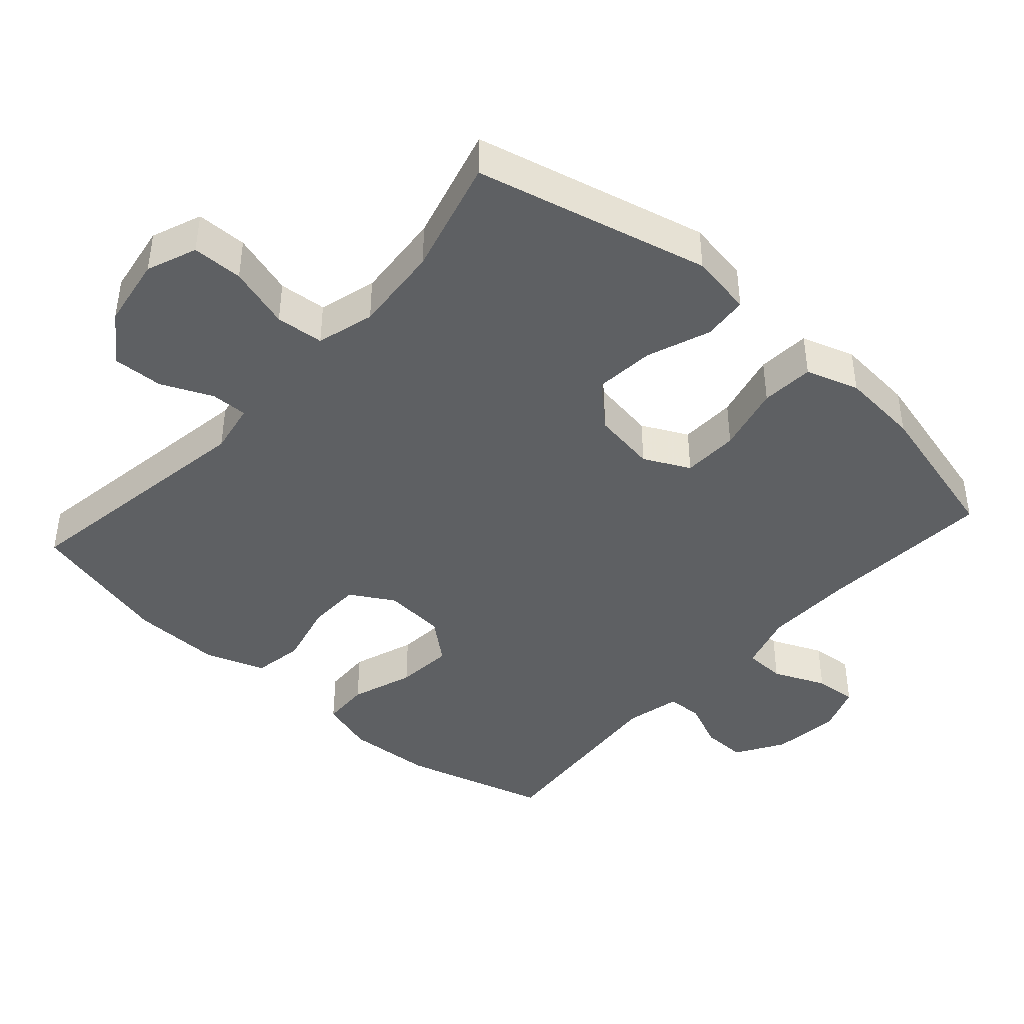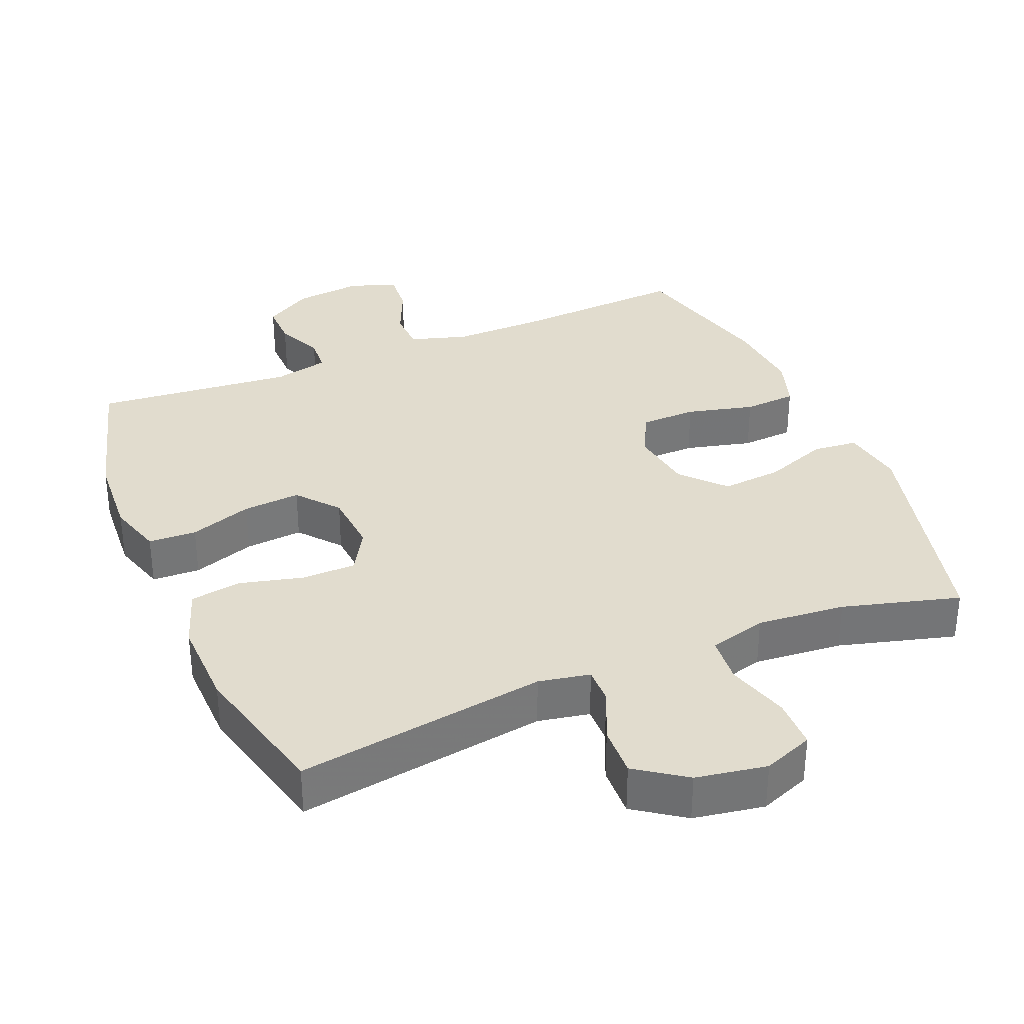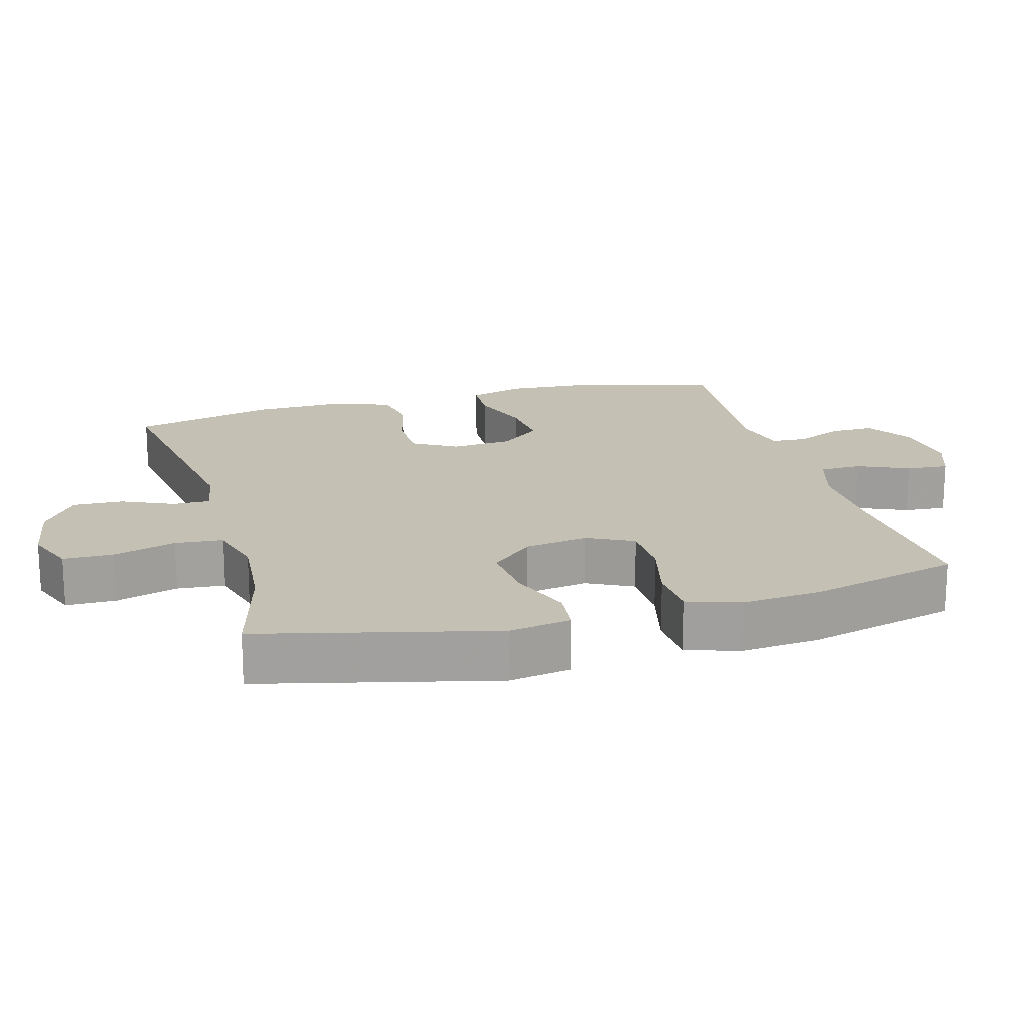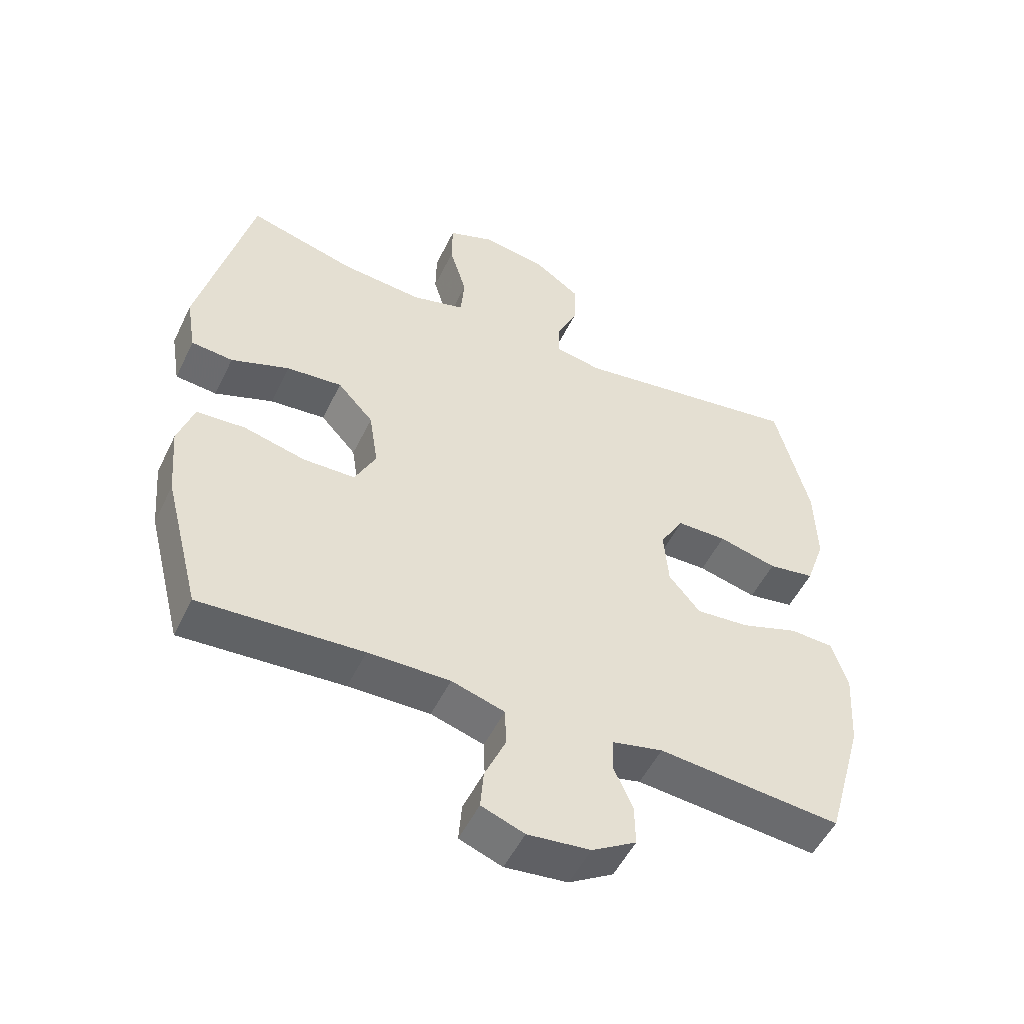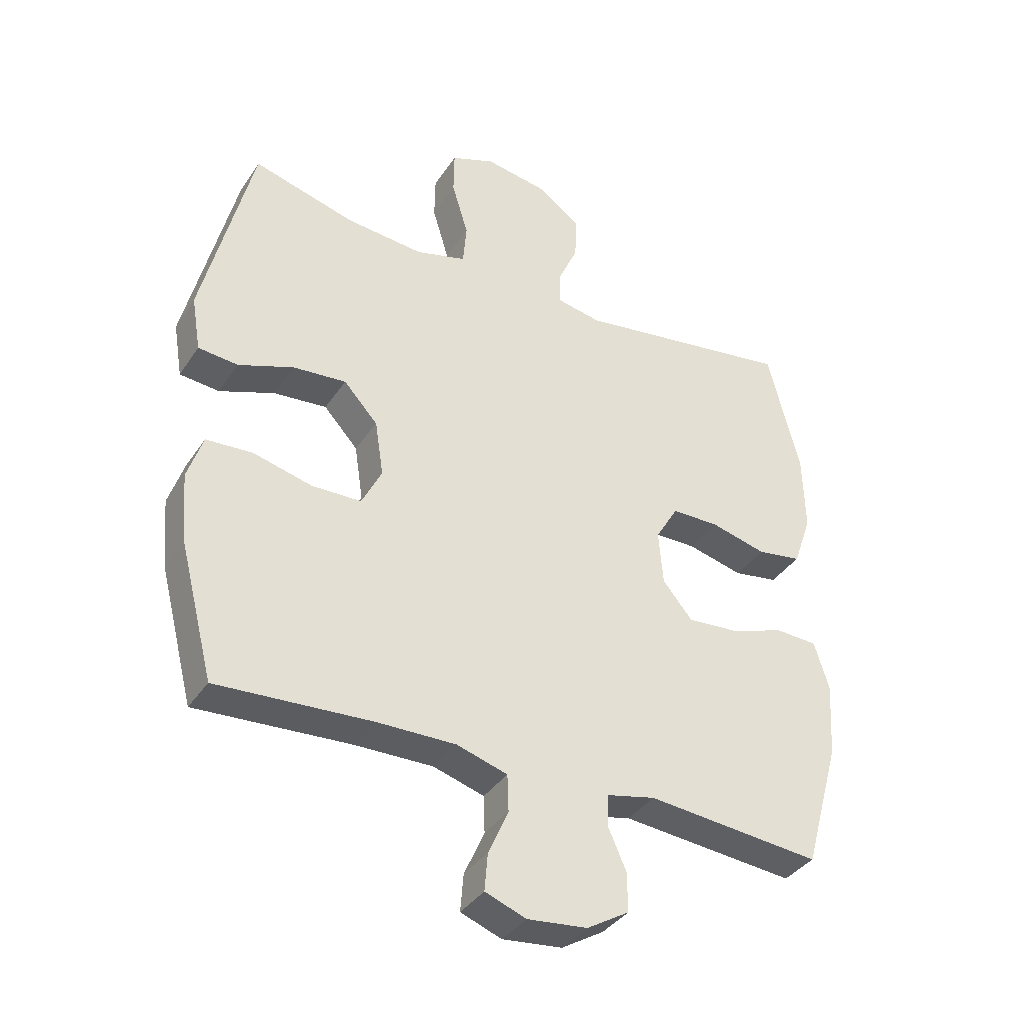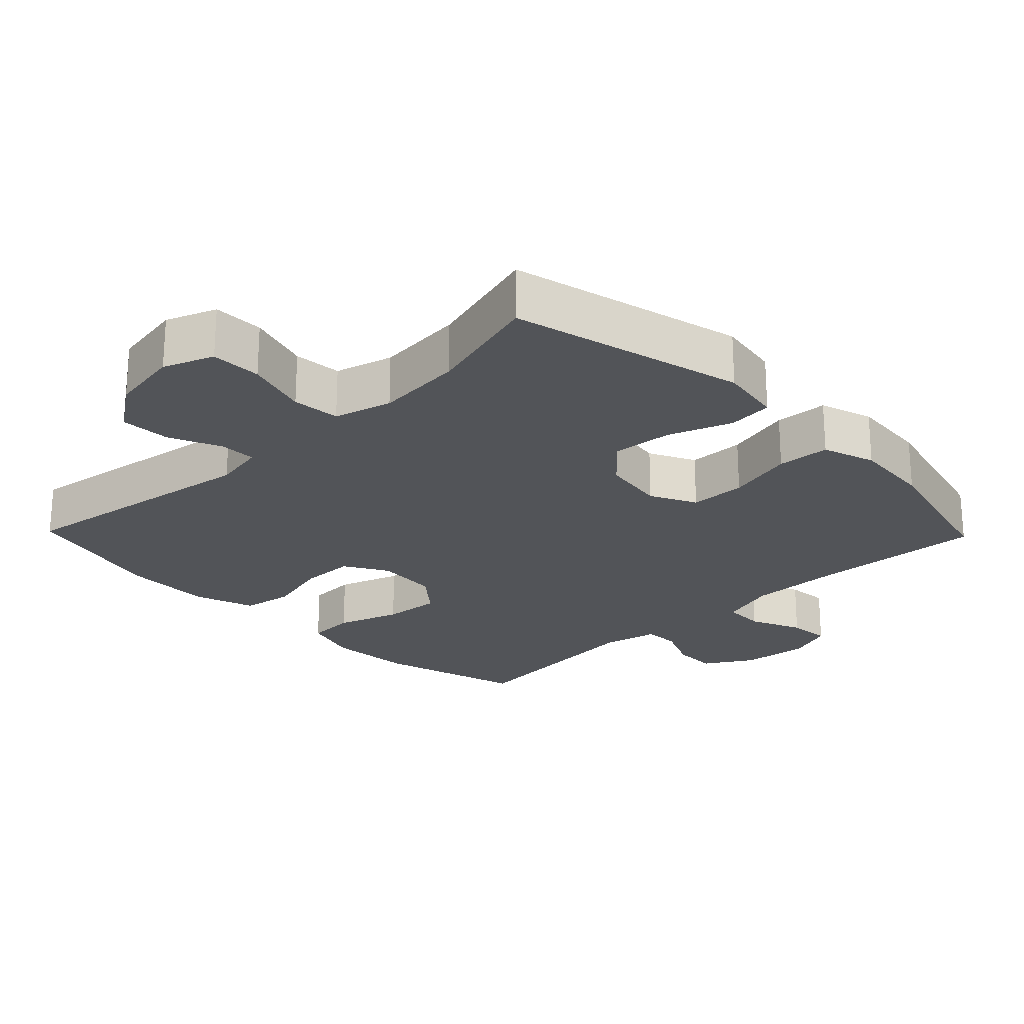
<metadata>
{"format":"obj","ext":"obj","renderer":"f3d","projection":"perspective","resolution":1024,"background":"white","views":[{"elev":-42.4,"azim":48.1,"up":"+Y"},{"elev":34.0,"azim":-22.6,"up":"+Y"},{"elev":18.3,"azim":74.4,"up":"+Y"},{"elev":-51.8,"azim":154.6,"up":"+Z"},{"elev":-37.3,"azim":150.4,"up":"+Z"},{"elev":-23.3,"azim":44.1,"up":"+Y"}]}
</metadata>
<code>
v 0.5 0.07 -0.5
v 0.246 0.07 -0.484
v 0.118 0.07 -0.482
v 0.035 0.07 -0.507
v 0.033 0.07 -0.567
v 0.066 0.07 -0.642
v 0.071 0.07 -0.703
v 0.004 0.07 -0.728
v -0.094 0.07 -0.717
v -0.163 0.07 -0.675
v -0.162 0.07 -0.611
v -0.132 0.07 -0.543
v -0.135 0.07 -0.492
v -0.214 0.07 -0.474
v -0.5 0.07 -0.5
v -0.559 0.07 -0.291
v -0.567 0.07 -0.168
v -0.543 0.07 -0.089
v -0.474 0.07 -0.086
v -0.384 0.07 -0.117
v -0.301 0.07 -0.124
v -0.252 0.07 -0.065
v -0.245 0.07 0.024
v -0.282 0.07 0.087
v -0.36 0.07 0.088
v -0.452 0.07 0.065
v -0.525 0.07 0.077
v -0.555 0.07 0.164
v -0.552 0.07 0.292
v -0.5 0.07 0.5
v -0.14 0.07 0.445
v -0.066 0.07 0.459
v -0.067 0.07 0.512
v -0.1 0.07 0.586
v -0.103 0.07 0.659
v -0.032 0.07 0.709
v 0.07 0.07 0.726
v 0.142 0.07 0.698
v 0.143 0.07 0.625
v 0.116 0.07 0.535
v 0.122 0.07 0.466
v 0.205 0.07 0.443
v 0.332 0.07 0.454
v 0.5 0.07 0.5
v 0.582 0.07 0.164
v 0.567 0.07 0.074
v 0.502 0.07 0.068
v 0.411 0.07 0.102
v 0.324 0.07 0.11
v 0.268 0.07 0.049
v 0.254 0.07 -0.043
v 0.287 0.07 -0.109
v 0.368 0.07 -0.111
v 0.465 0.07 -0.087
v 0.541 0.07 -0.092
v 0.566 0.07 -0.168
v 0.556 0.07 -0.282
v 0.5 0 -0.5
v 0.246 0 -0.484
v 0.118 0 -0.482
v 0.035 0 -0.507
v 0.033 0 -0.567
v 0.066 0 -0.642
v 0.071 0 -0.703
v 0.004 0 -0.728
v -0.094 0 -0.717
v -0.163 0 -0.675
v -0.162 0 -0.611
v -0.132 0 -0.543
v -0.135 0 -0.492
v -0.214 0 -0.474
v -0.5 0 -0.5
v -0.559 0 -0.291
v -0.567 0 -0.168
v -0.543 0 -0.089
v -0.474 0 -0.086
v -0.384 0 -0.117
v -0.301 0 -0.124
v -0.252 0 -0.065
v -0.245 0 0.024
v -0.282 0 0.087
v -0.36 0 0.088
v -0.452 0 0.065
v -0.525 0 0.077
v -0.555 0 0.164
v -0.552 0 0.292
v -0.5 0 0.5
v -0.14 0 0.445
v -0.066 0 0.459
v -0.067 0 0.512
v -0.1 0 0.586
v -0.103 0 0.659
v -0.032 0 0.709
v 0.07 0 0.726
v 0.142 0 0.698
v 0.143 0 0.625
v 0.116 0 0.535
v 0.122 0 0.466
v 0.205 0 0.443
v 0.332 0 0.454
v 0.5 0 0.5
v 0.582 0 0.164
v 0.567 0 0.074
v 0.502 0 0.068
v 0.411 0 0.102
v 0.324 0 0.11
v 0.268 0 0.049
v 0.254 0 -0.043
v 0.287 0 -0.109
v 0.368 0 -0.111
v 0.465 0 -0.087
v 0.541 0 -0.092
v 0.566 0 -0.168
v 0.556 0 -0.282
f 56 57 1 2
f 53 54 55 56
f 52 53 56 2
f 51 52 2 3
f 50 51 3 4
f 45 46 47 48
f 43 44 45 48
f 42 43 48 49
f 41 42 49 50
f 37 38 39 40
f 37 40 41
f 36 37 41
f 33 34 35 36
f 32 33 36 41
f 31 32 41 50
f 25 26 27 28
f 24 25 28 29
f 17 18 19 20
f 17 20 21
f 14 15 16 17
f 13 14 17 21
f 9 10 11 12
f 9 12 13
f 8 9 13
f 5 6 7 8
f 4 5 8 13
f 24 29 30 31
f 23 24 31 50
f 22 23 50 4
f 4 13 21 22
f 59 58 114 113
f 113 112 111 110
f 59 113 110 109
f 60 59 109 108
f 61 60 108 107
f 105 104 103 102
f 105 102 101 100
f 106 105 100 99
f 107 106 99 98
f 97 96 95 94
f 98 97 94
f 98 94 93
f 93 92 91 90
f 98 93 90 89
f 107 98 89 88
f 85 84 83 82
f 86 85 82 81
f 77 76 75 74
f 78 77 74
f 74 73 72 71
f 78 74 71 70
f 69 68 67 66
f 70 69 66
f 70 66 65
f 65 64 63 62
f 70 65 62 61
f 88 87 86 81
f 107 88 81 80
f 61 107 80 79
f 79 78 70 61
f 1 58 59 2
f 2 59 60 3
f 3 60 61 4
f 4 61 62 5
f 5 62 63 6
f 6 63 64 7
f 7 64 65 8
f 8 65 66 9
f 9 66 67 10
f 10 67 68 11
f 11 68 69 12
f 12 69 70 13
f 13 70 71 14
f 14 71 72 15
f 15 72 73 16
f 16 73 74 17
f 17 74 75 18
f 18 75 76 19
f 19 76 77 20
f 20 77 78 21
f 21 78 79 22
f 22 79 80 23
f 23 80 81 24
f 24 81 82 25
f 25 82 83 26
f 26 83 84 27
f 27 84 85 28
f 28 85 86 29
f 29 86 87 30
f 30 87 88 31
f 31 88 89 32
f 32 89 90 33
f 33 90 91 34
f 34 91 92 35
f 35 92 93 36
f 36 93 94 37
f 37 94 95 38
f 38 95 96 39
f 39 96 97 40
f 40 97 98 41
f 41 98 99 42
f 42 99 100 43
f 43 100 101 44
f 44 101 102 45
f 45 102 103 46
f 46 103 104 47
f 47 104 105 48
f 48 105 106 49
f 49 106 107 50
f 50 107 108 51
f 51 108 109 52
f 52 109 110 53
f 53 110 111 54
f 54 111 112 55
f 55 112 113 56
f 56 113 114 57
f 57 114 58 1

</code>
